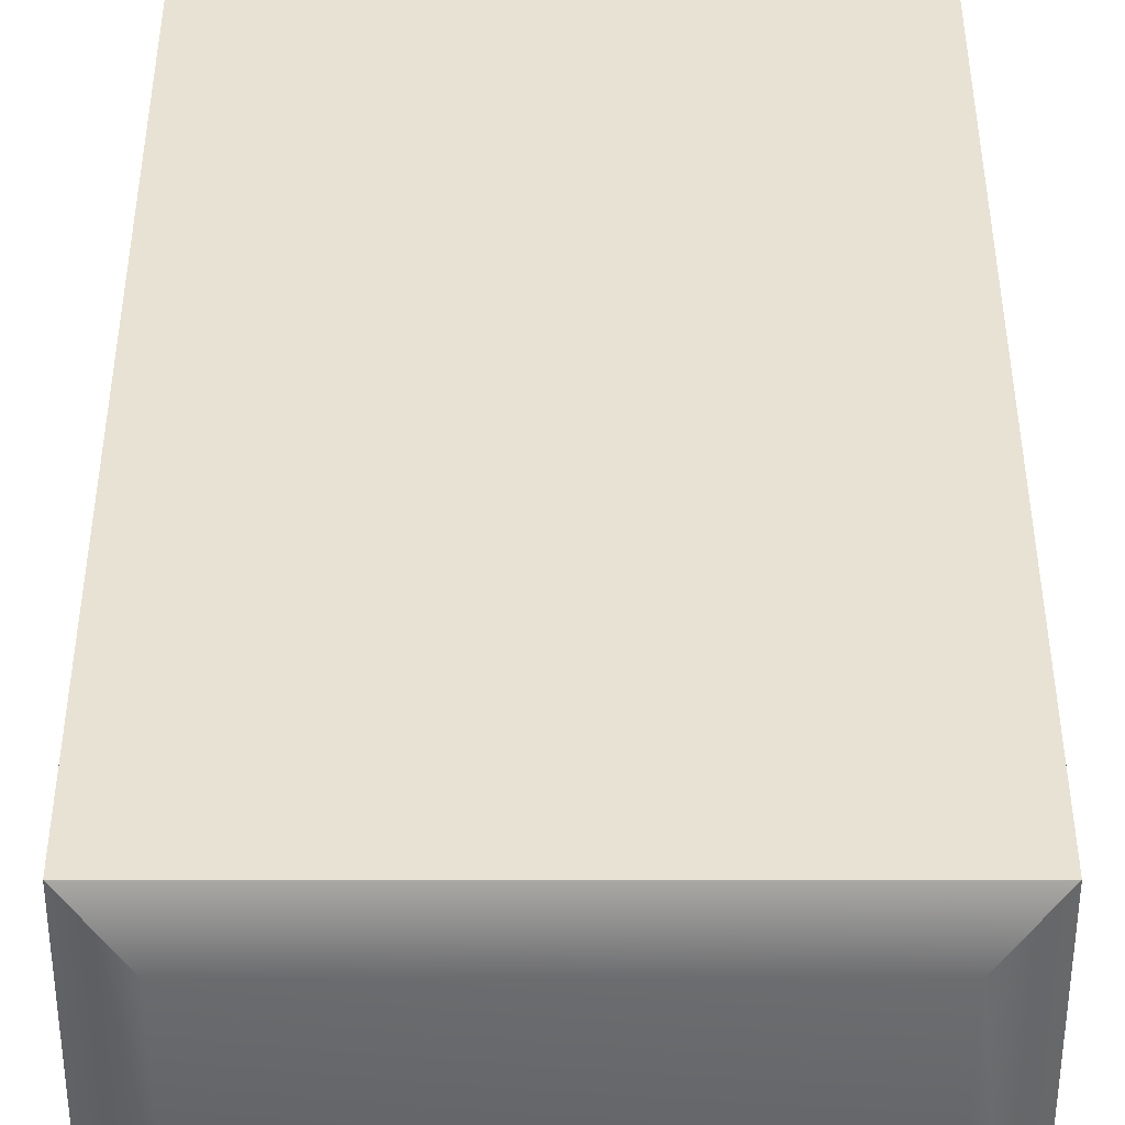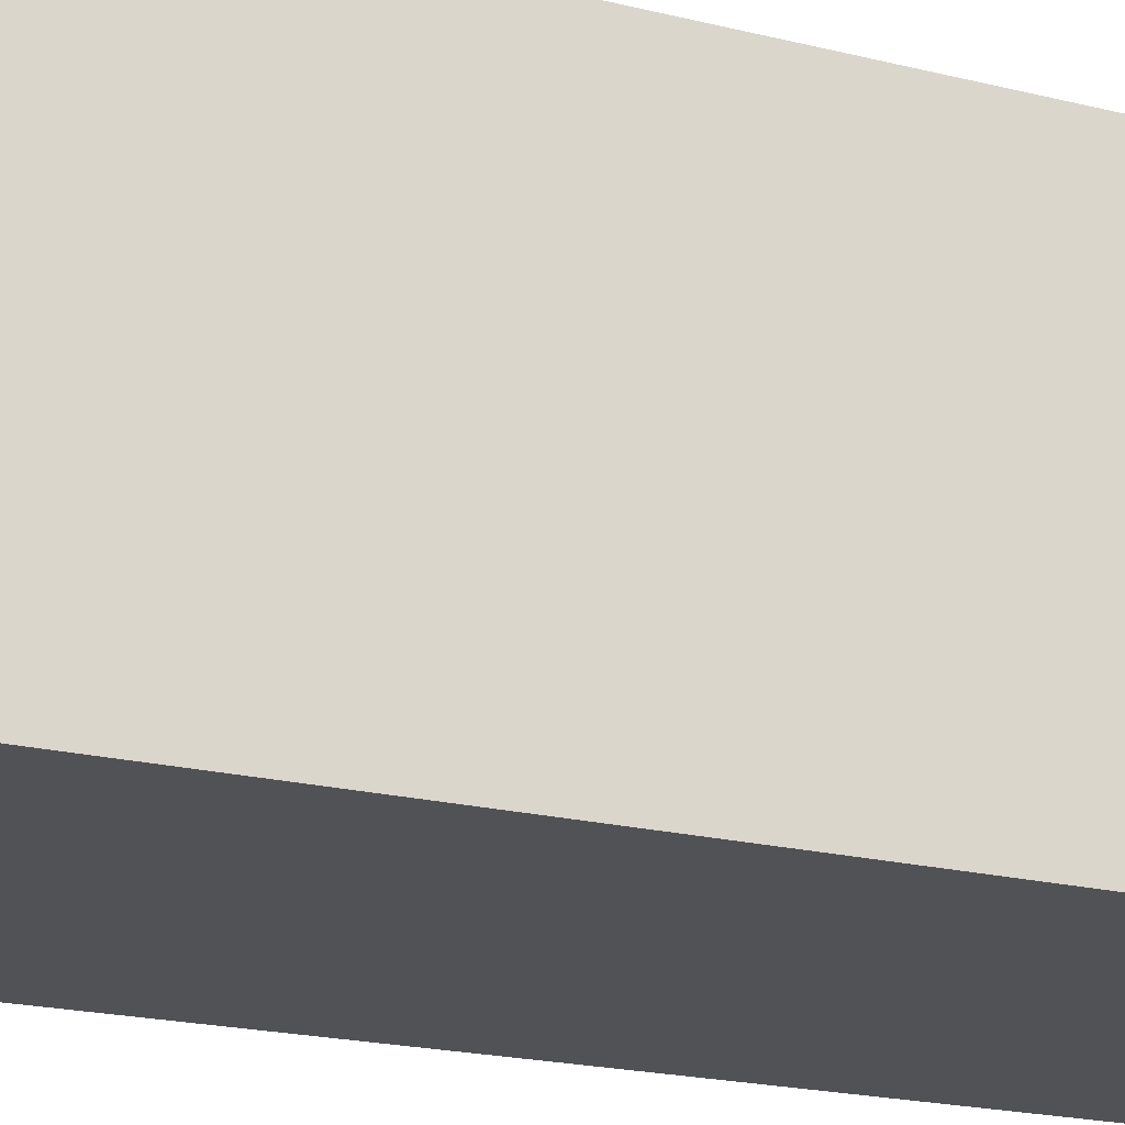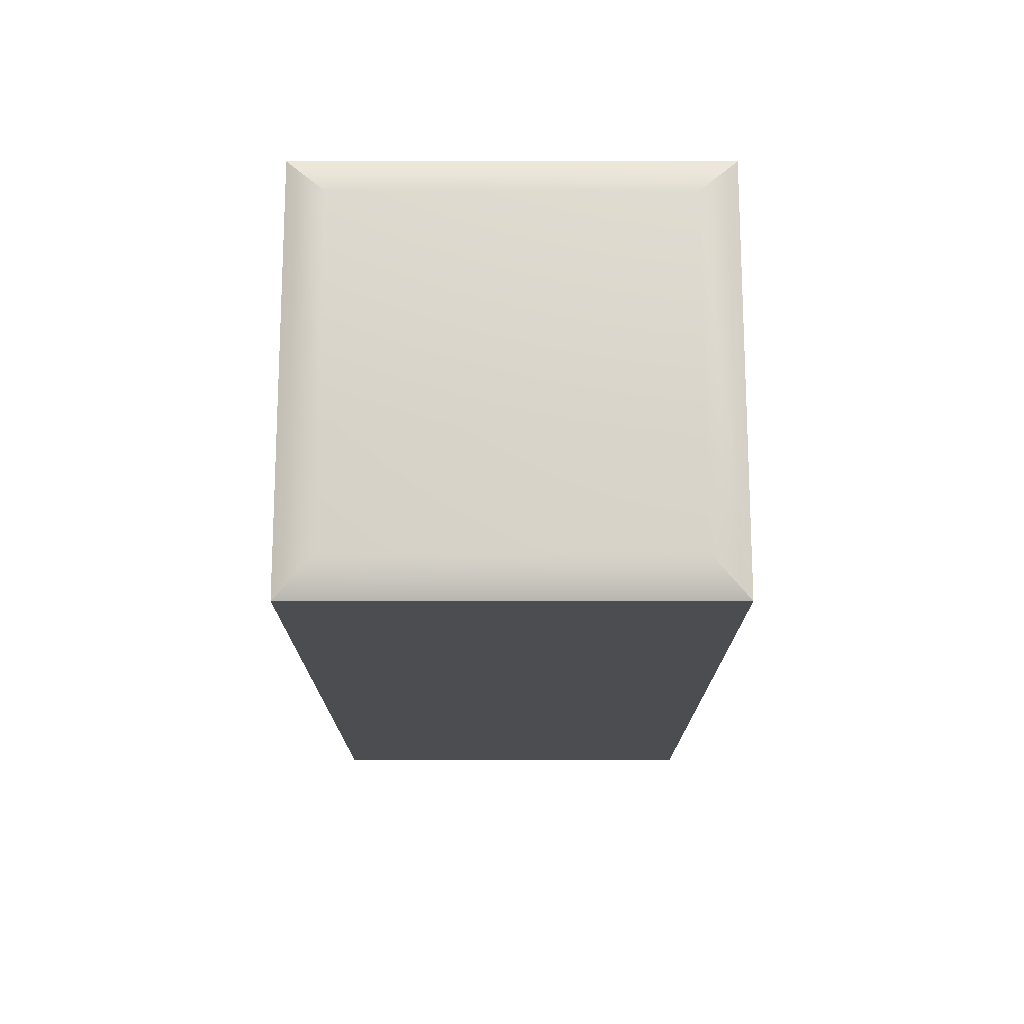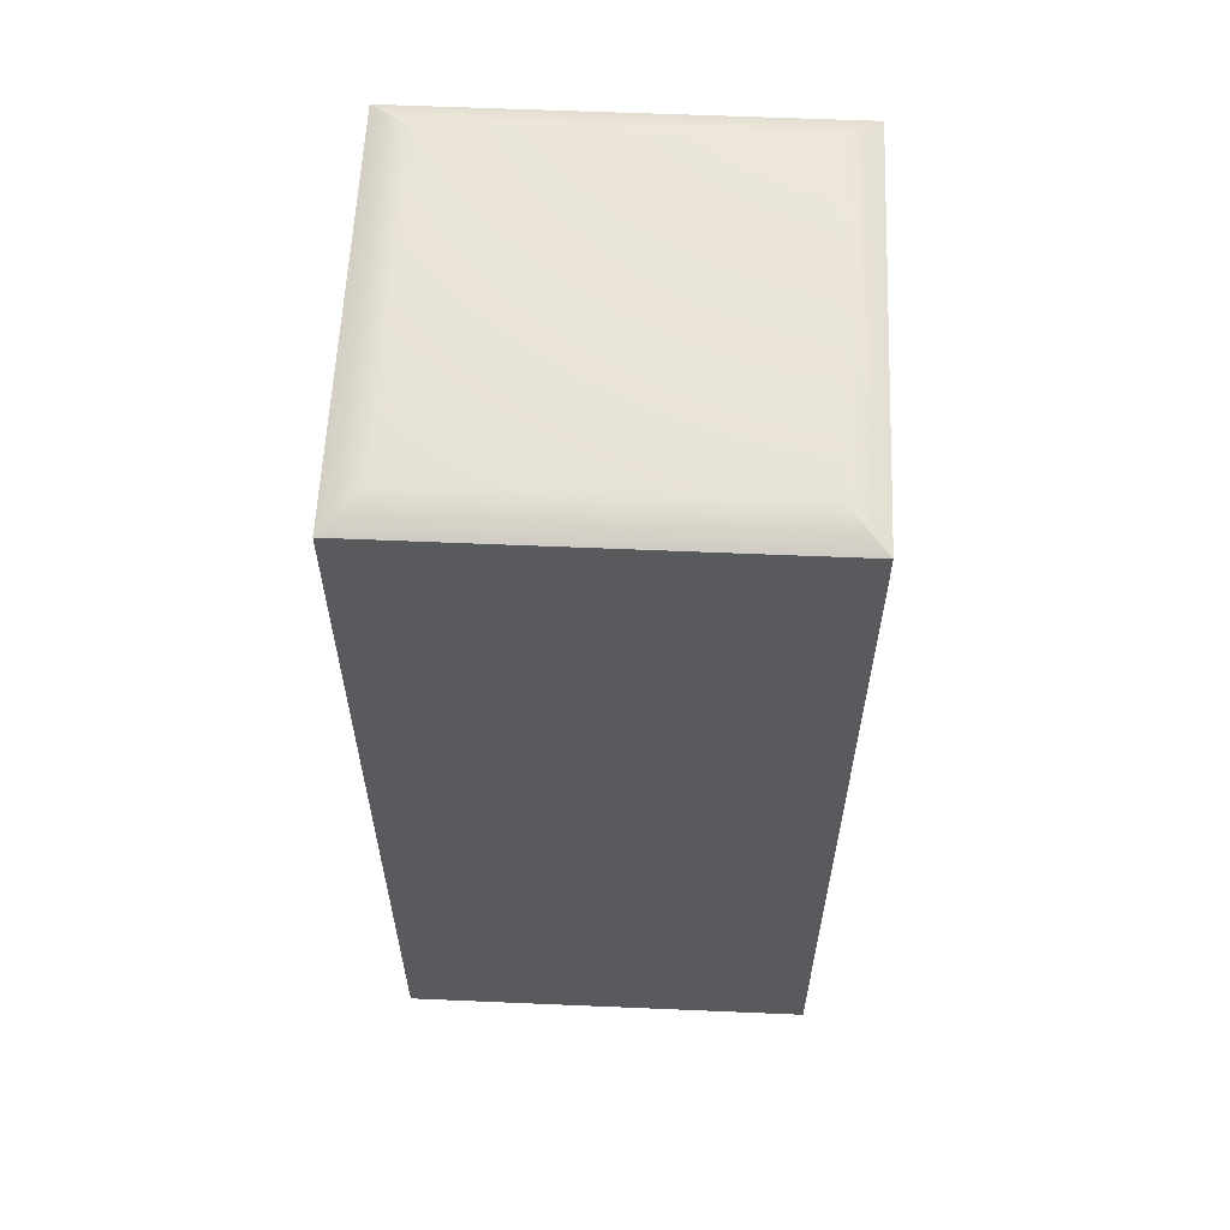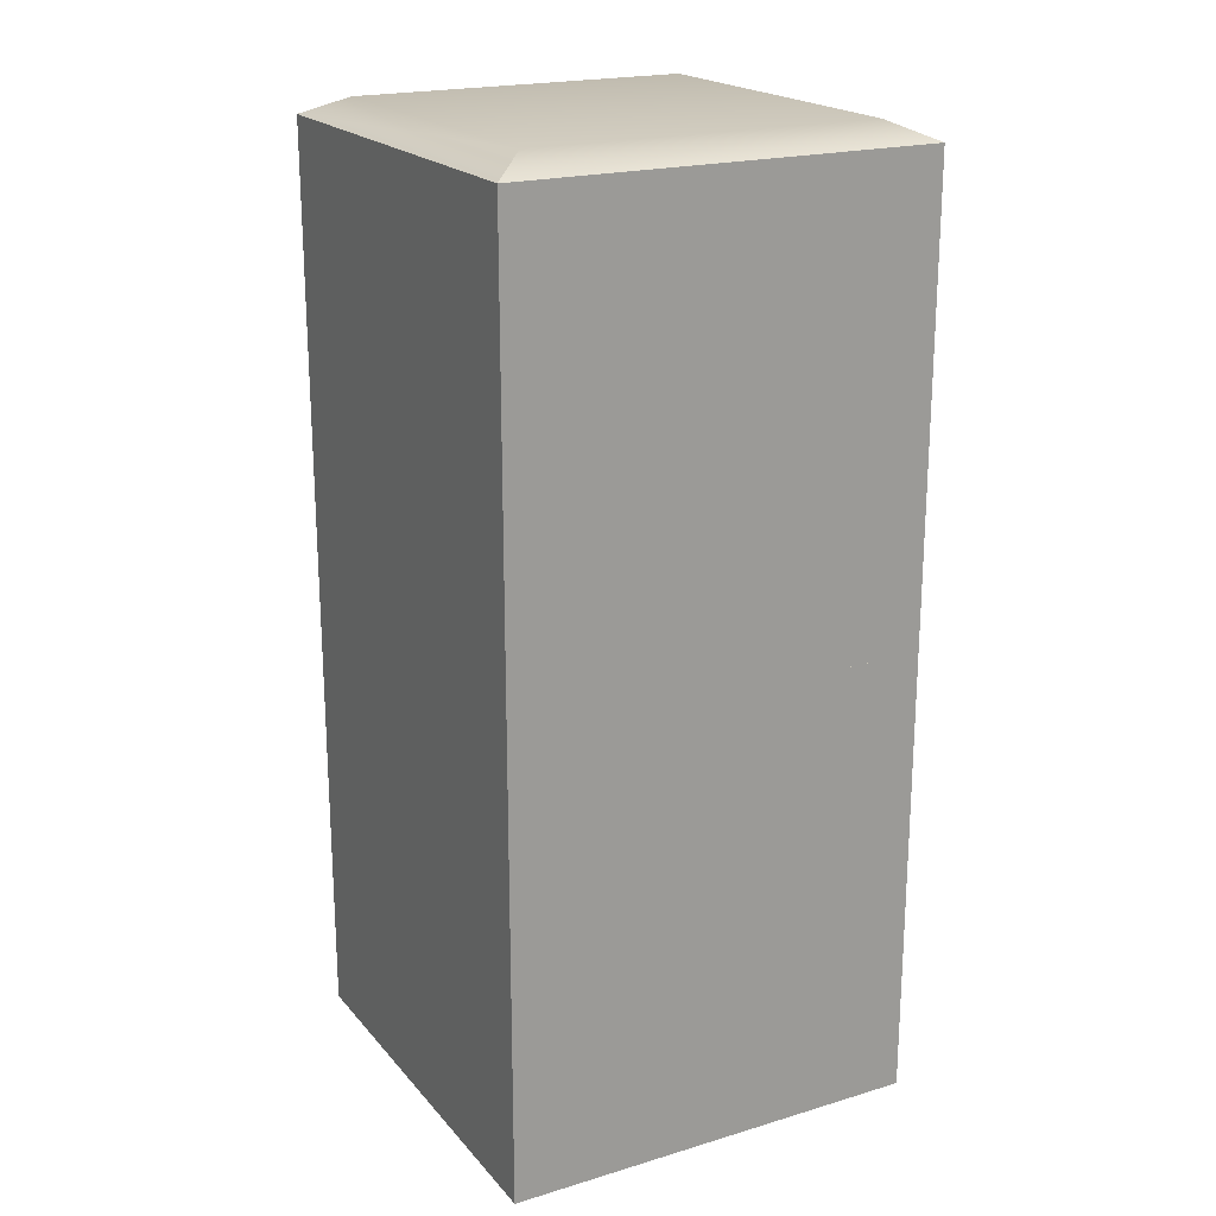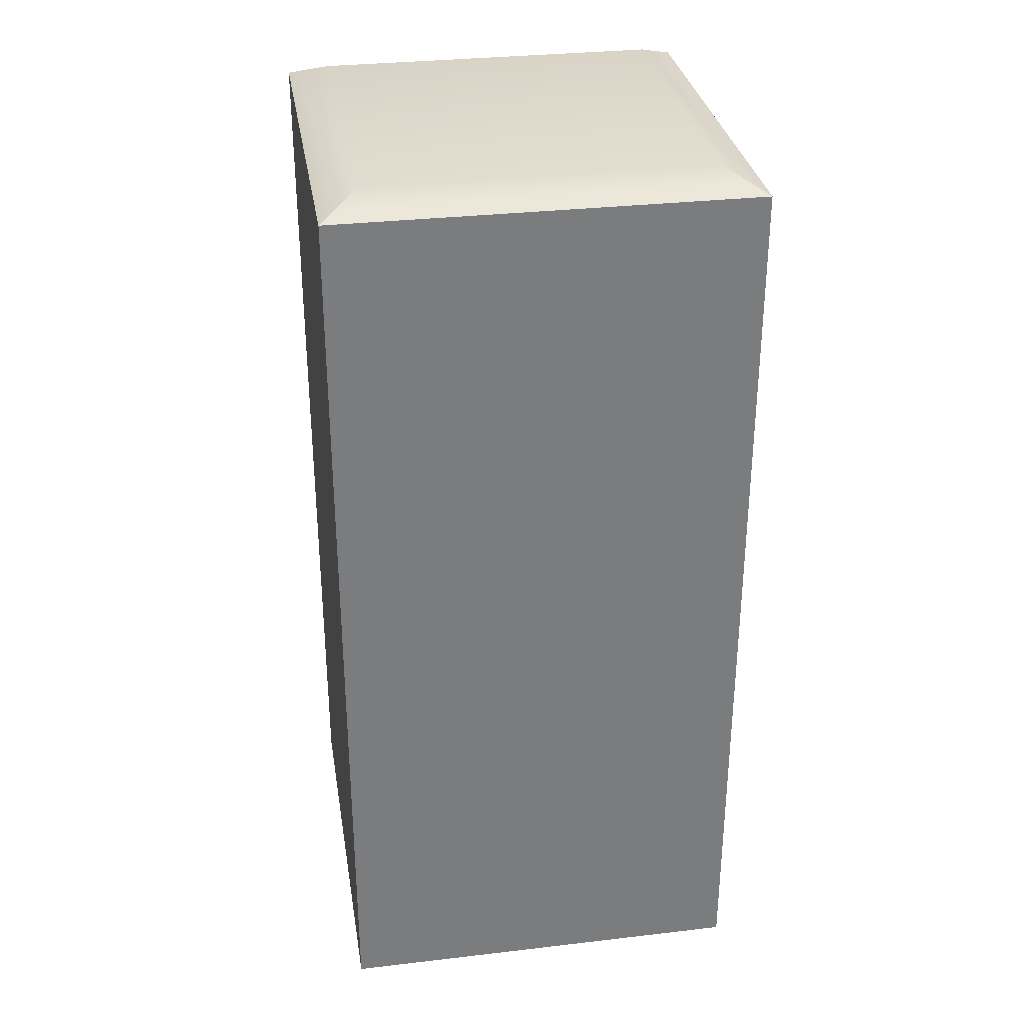
<metadata>
{"format":"obj","ext":"obj","renderer":"f3d","projection":"perspective","resolution":1024,"background":"white","views":[{"elev":39.9,"azim":180.0,"up":"+Z"},{"elev":-20.7,"azim":-114.2,"up":"+Z"},{"elev":74.0,"azim":90.0,"up":"+Y"},{"elev":59.5,"azim":2.5,"up":"+Y"},{"elev":20.4,"azim":61.5,"up":"+Y"},{"elev":31.8,"azim":80.7,"up":"+Y"}]}
</metadata>
<code>
g default
v -4 -0 4
v 4 -0 4
v -4 8.706 4
v 4 8.706 4
v -4 8.706 -4
v 4 8.706 -4
v -4 -0 -4
v 4 -0 -4
v -3.133 9.054 3.133
v 3.133 9.054 3.133
v 3.133 9.054 -3.133
v -3.133 9.054 -3.133
g pCube1
f 1 2 4 3
f 9 10 11 12
f 5 6 8 7
f 2 8 6 4
f 7 1 3 5
f 3 4 10 9
f 4 6 11 10
f 6 5 12 11
f 5 3 9 12
g default
v -4 8.706 4
v 4 8.706 4
v -4 16.71 4
v 4 16.71 4
v -4 16.71 -4
v 4 16.71 -4
v -4 8.706 -4
v 4 8.706 -4
v -3.899 8.706 3.899
v 3.899 8.706 3.899
v -3.899 16.71 3.899
v 3.899 16.71 3.899
v -3.899 16.71 -3.899
v 3.899 16.71 -3.899
v -3.899 8.706 -3.899
v 3.899 8.706 -3.899
v -3.899 12.71 3.899
v 3.899 12.71 3.899
v -3.899 12.71 -3.899
v 3.899 12.71 -3.899
g pCube2
f 13 14 16 15
f 17 18 20 19
f 14 20 18 16
f 19 13 15 17
f 14 13 21 22
f 15 16 24 23
f 18 17 25 26
f 19 20 28 27
f 17 15 23 25
f 16 18 26 24
f 13 19 27 21
f 20 14 22 28
f 30 22 21 29 23 24
f 32 26 25 31 27 28
f 29 21 27 31 25 23
f 32 28 22 30 24 26
g default
v -4 16.71 4
v 4 16.71 4
v -4 17.53 4
v 4 17.53 4
v -4 17.53 -4
v 4 17.53 -4
v -4 16.71 -4
v 4 16.71 -4
v -3.267 17.87 3.267
v 3.267 17.87 3.267
v 3.267 17.87 -3.267
v -3.267 17.87 -3.267
g pCube3
f 33 34 36 35
f 41 42 43 44
f 37 38 40 39
f 34 40 38 36
f 39 33 35 37
f 35 36 42 41
f 36 38 43 42
f 38 37 44 43
f 37 35 41 44

</code>
